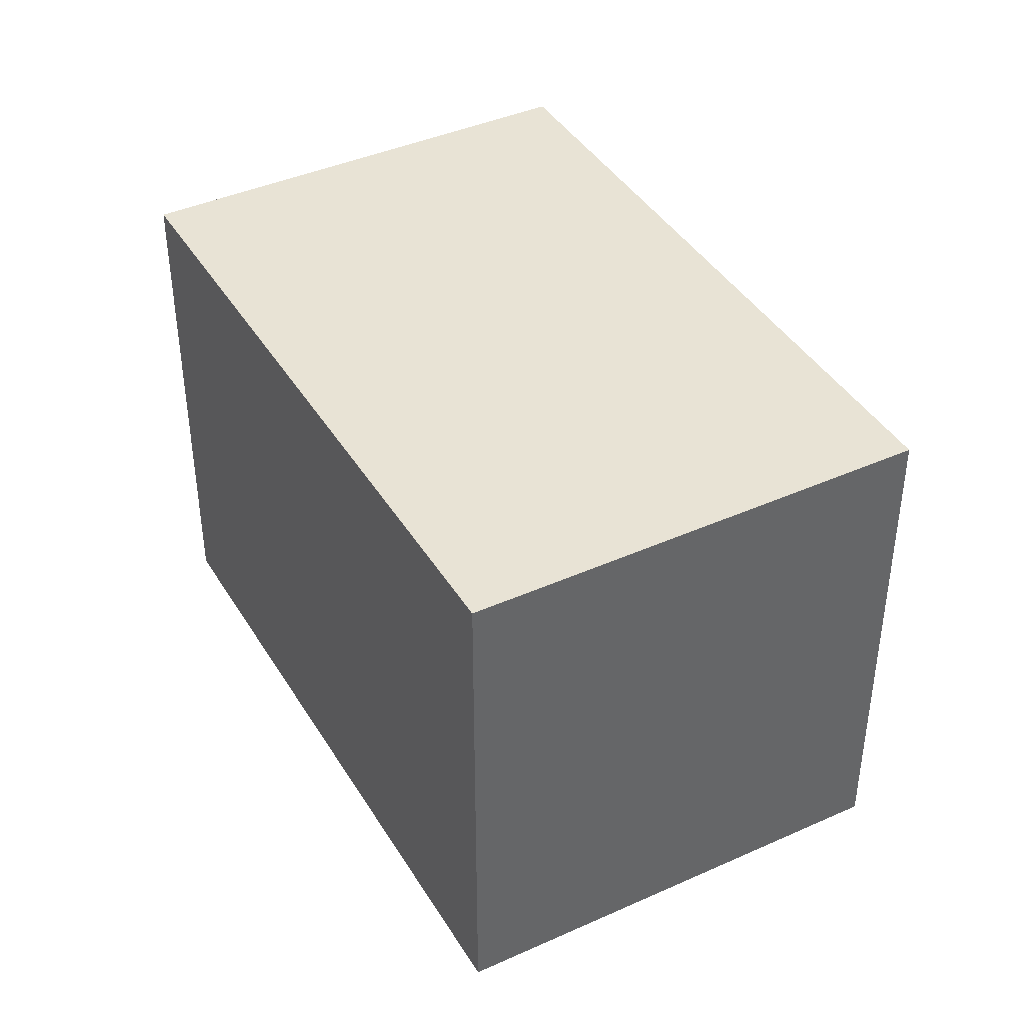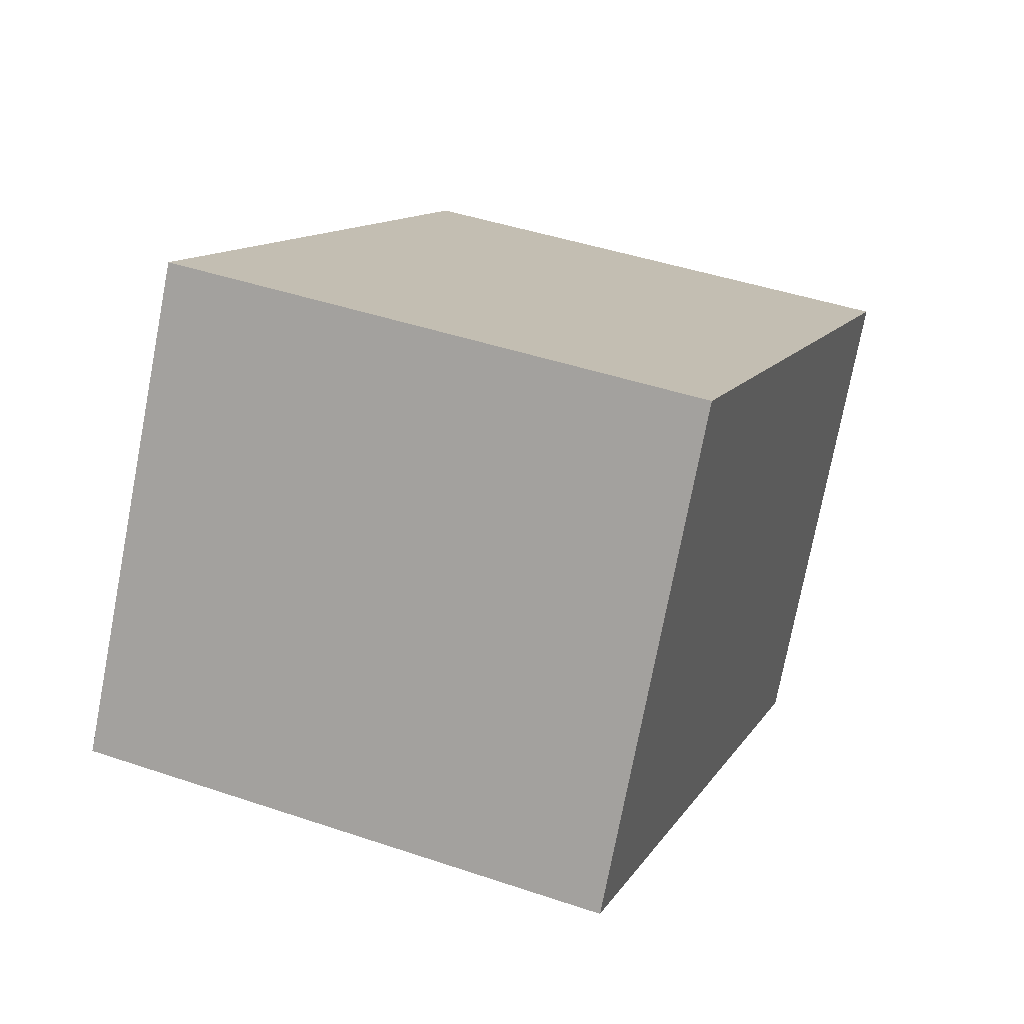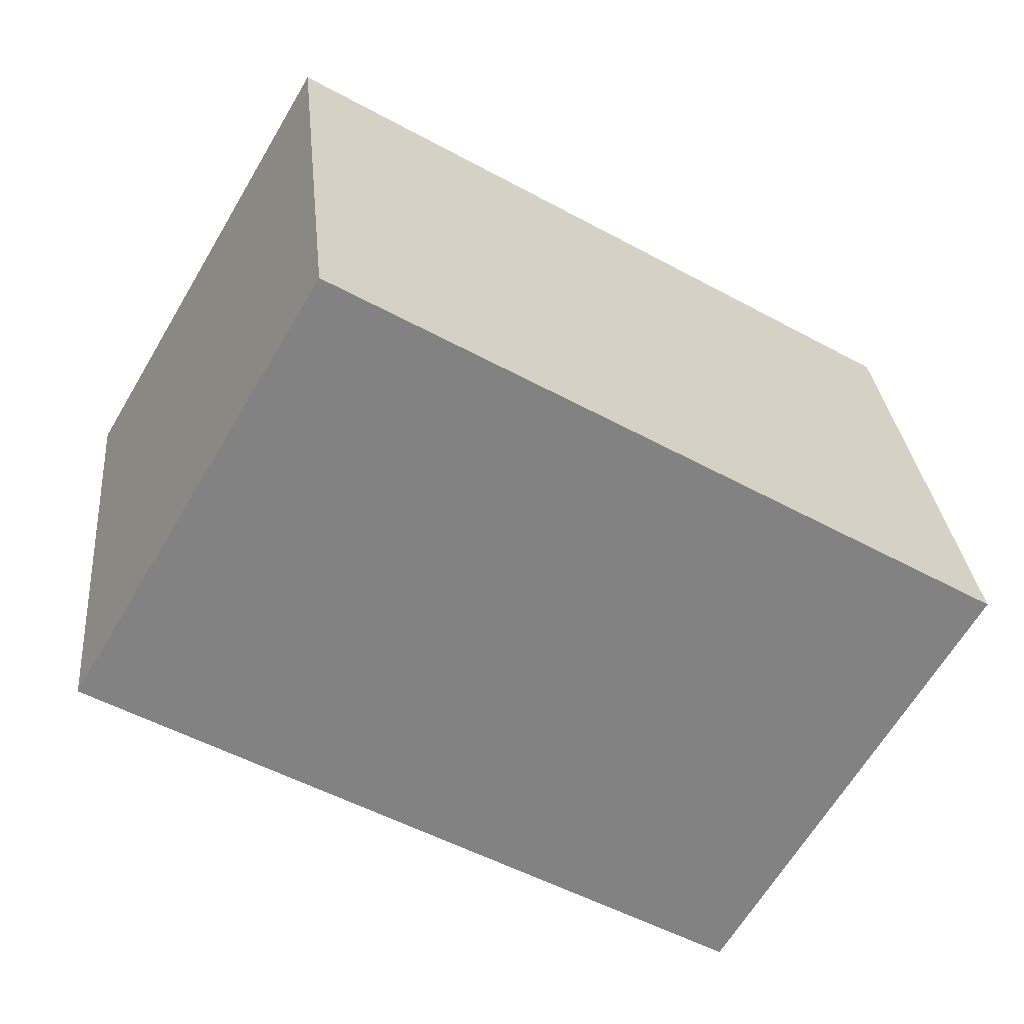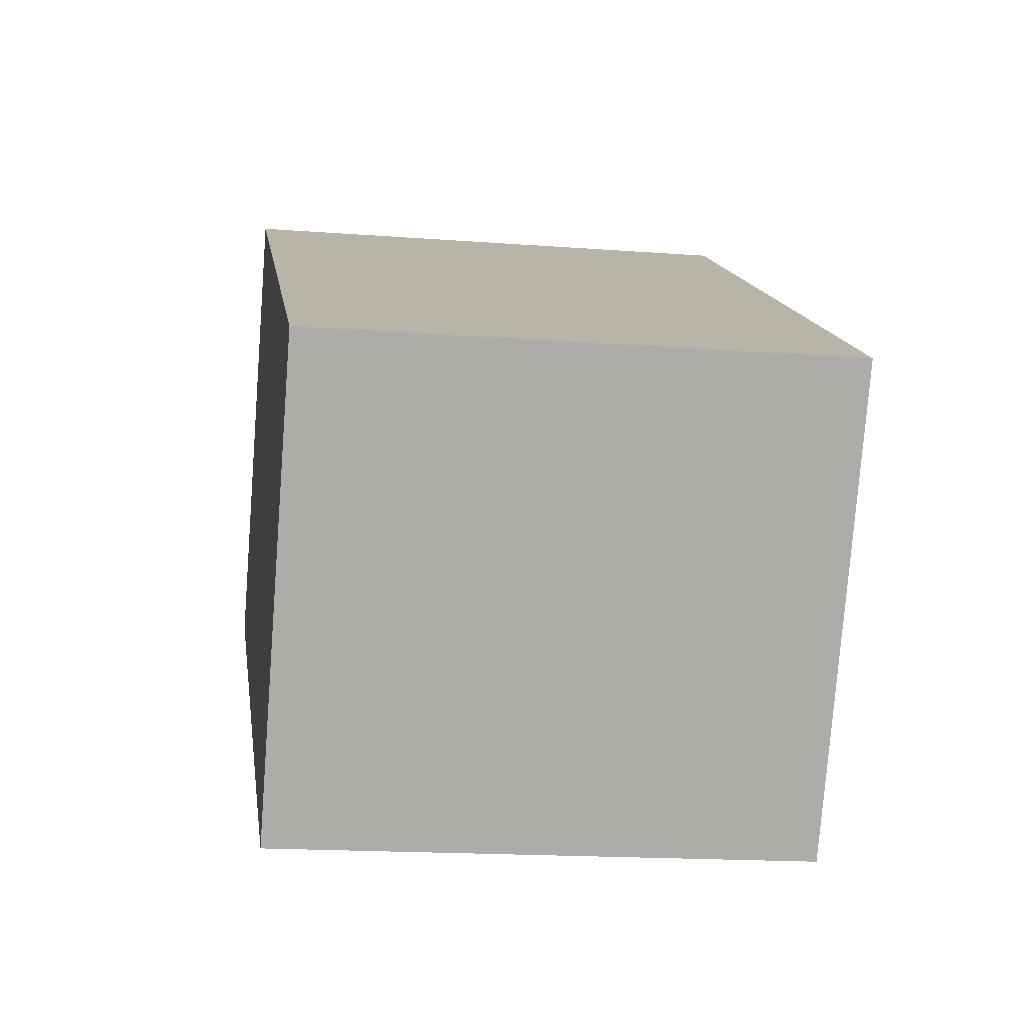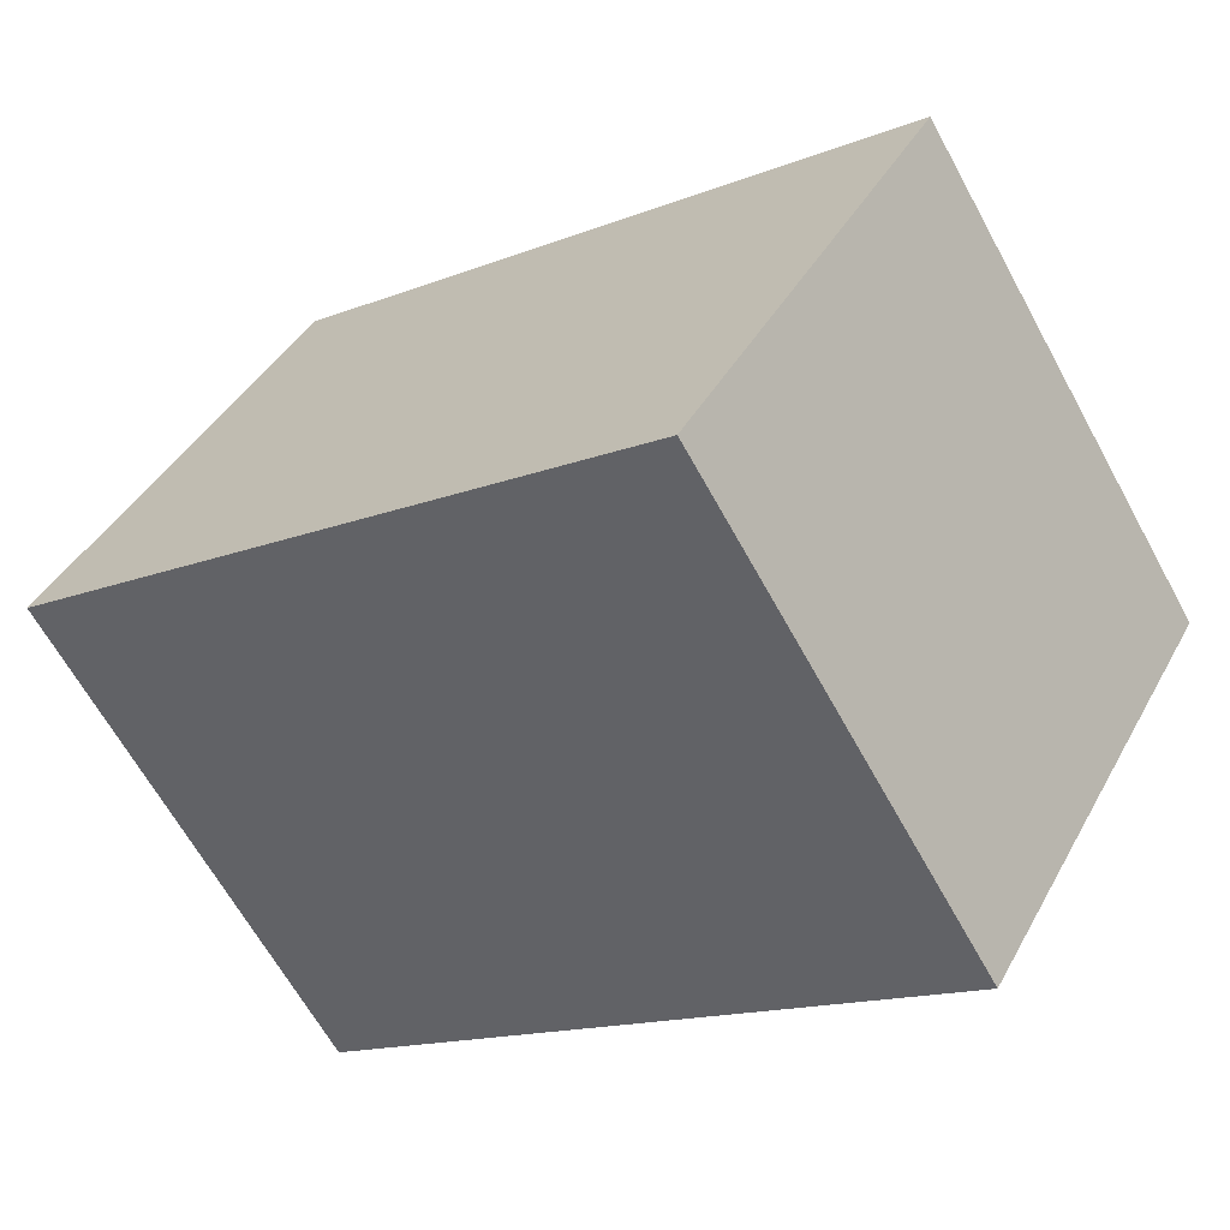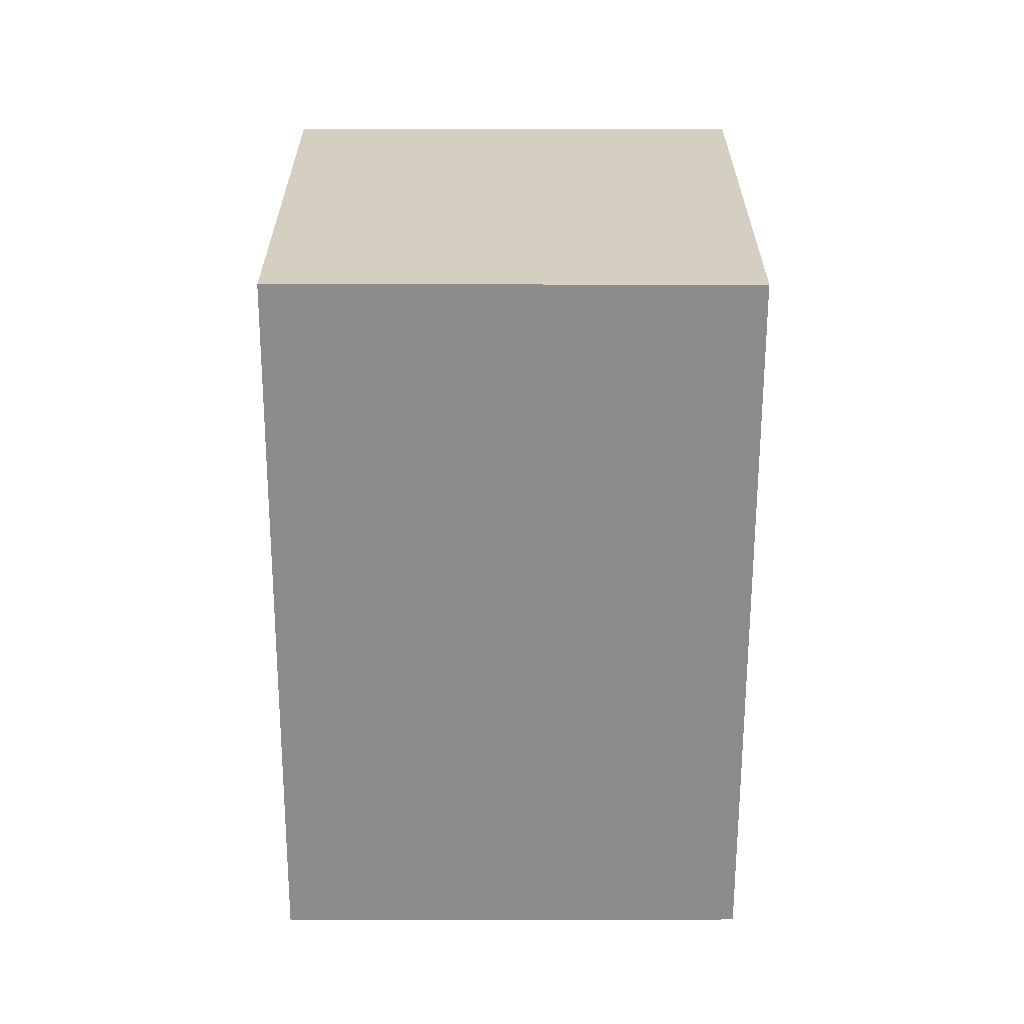
<metadata>
{"format":"obj","ext":"obj","renderer":"f3d","projection":"perspective","resolution":1024,"background":"white","views":[{"elev":41.2,"azim":-149.1,"up":"+Y"},{"elev":43.5,"azim":111.8,"up":"+Z"},{"elev":29.7,"azim":174.6,"up":"+Z"},{"elev":-17.3,"azim":-98.6,"up":"+Z"},{"elev":-65.1,"azim":-151.2,"up":"+Z"},{"elev":-64.1,"azim":59.5,"up":"+Y"}]}
</metadata>
<code>
v  1.391 2.97 -2.357
v  3.59 2.97 2.111
v  4.984 2.97 -0.259
v  0 2.97 1.819e-16
v  4.984 1.586e-17 -0.259
v  1.391 1.443e-16 -2.357
v  0 0 0
v  3.59 -1.293e-16 2.111
g defaultobject
f 1 2 3
f 2 1 4
f 5 1 3
f 1 5 6
f 6 4 1
f 4 6 7
f 7 2 4
f 2 7 8
f 8 3 2
f 3 8 5
f 8 6 5
f 6 8 7

</code>
